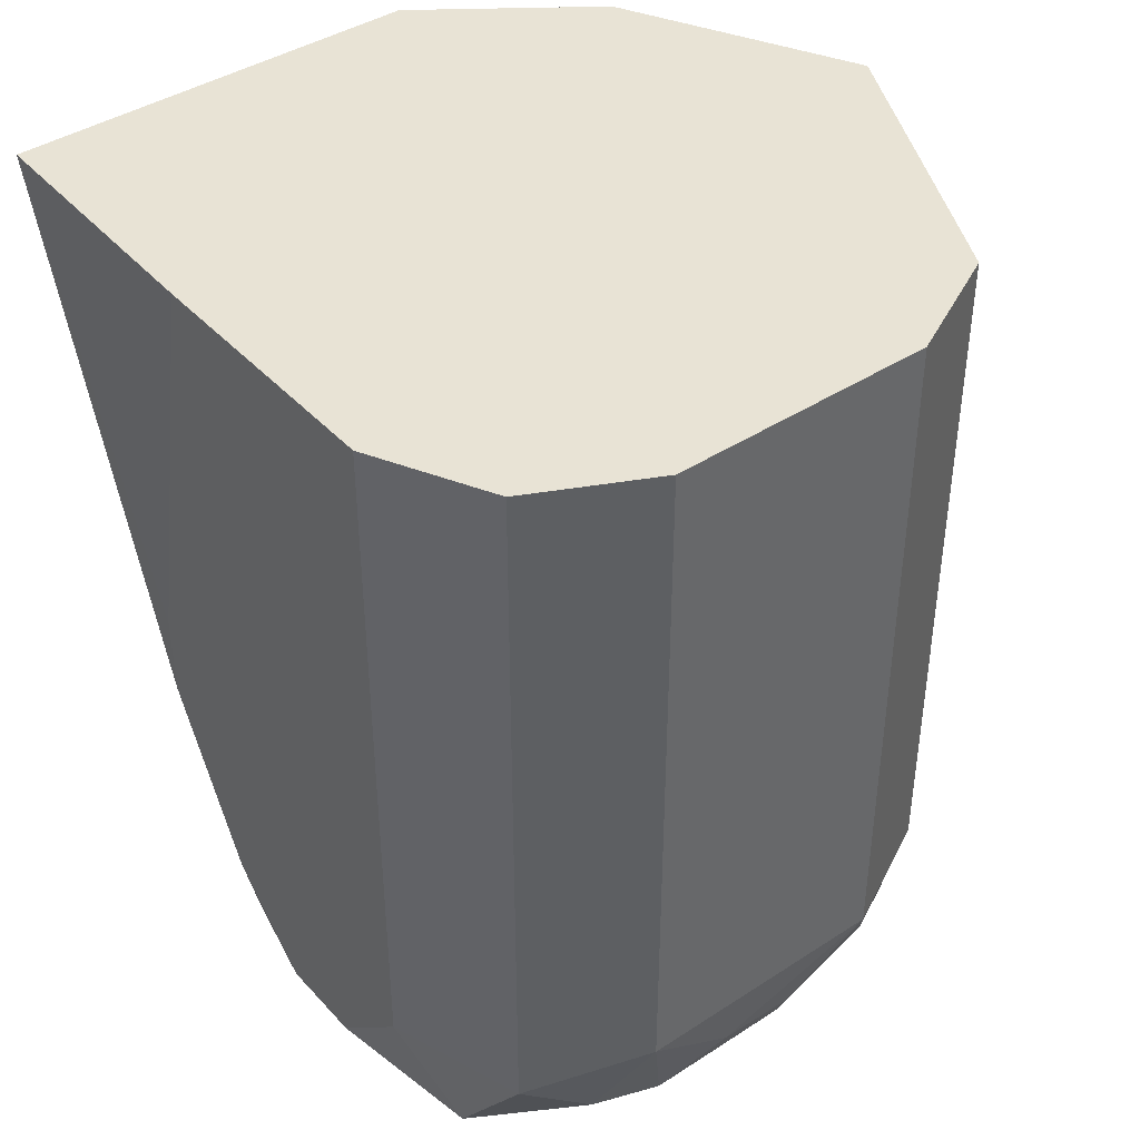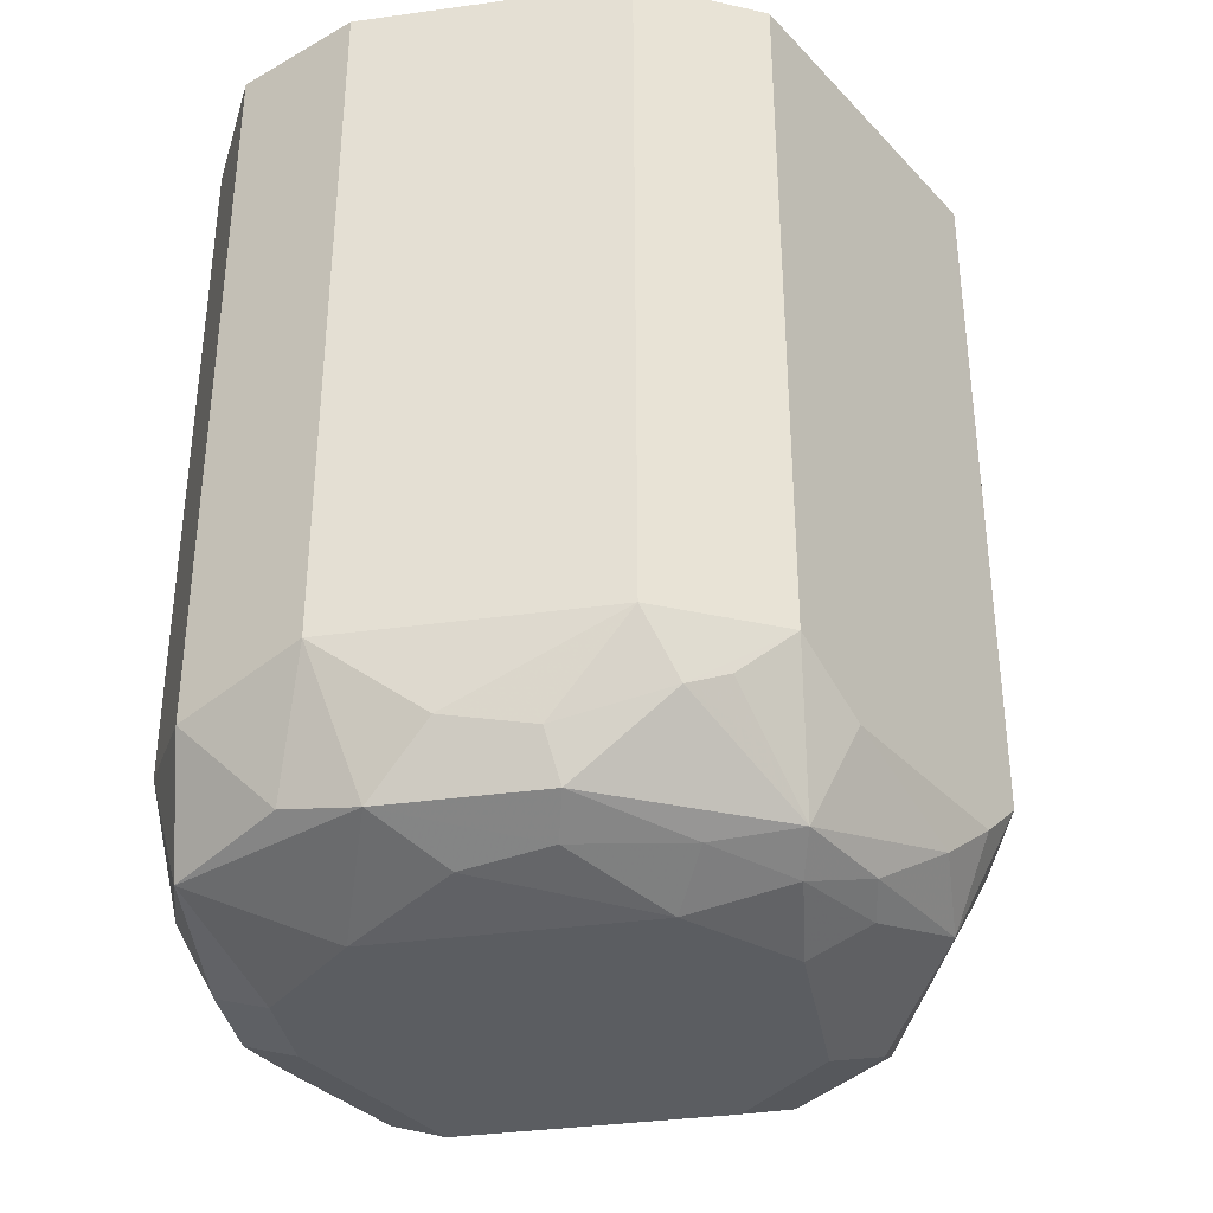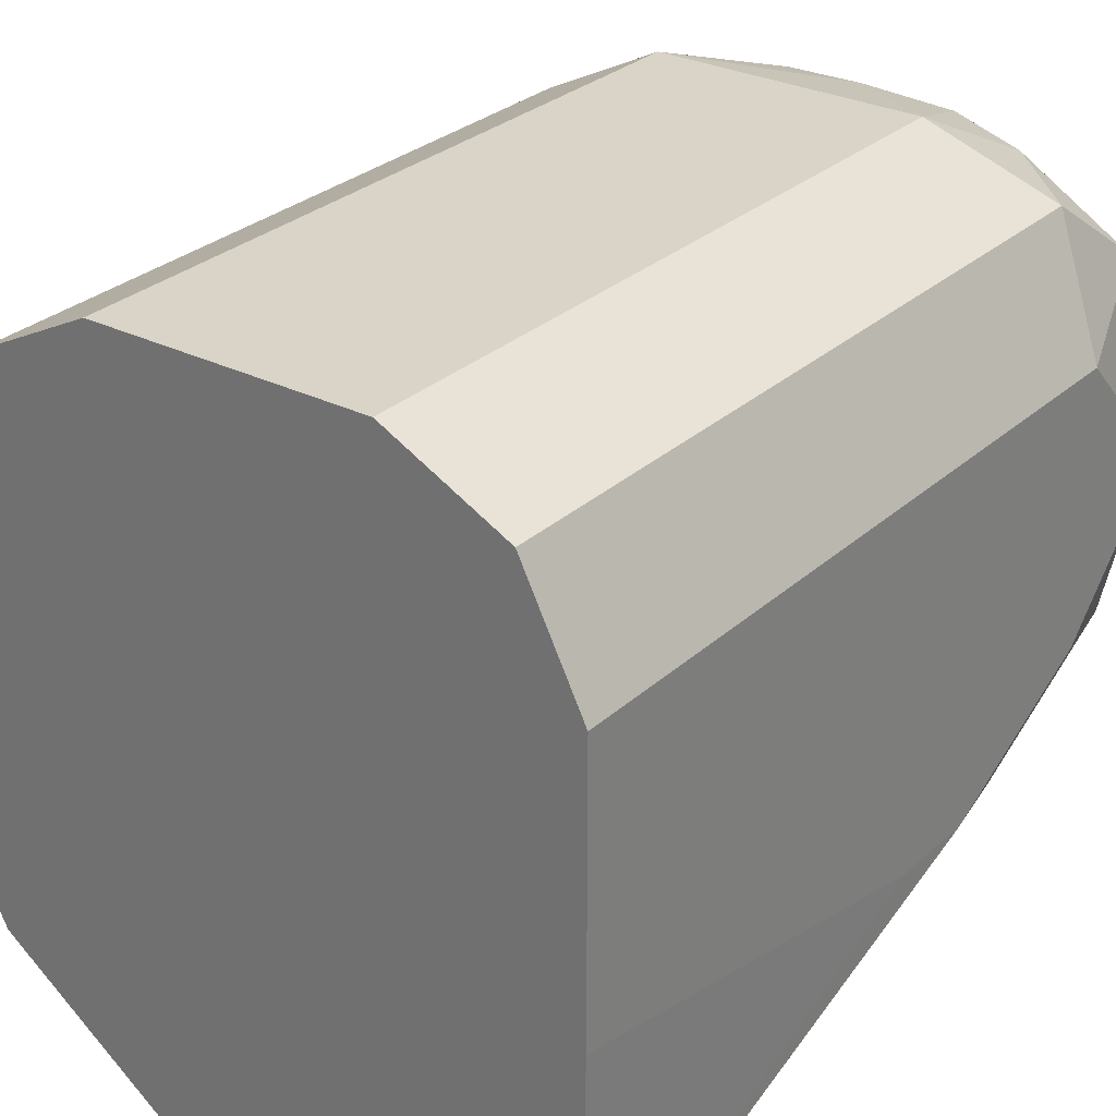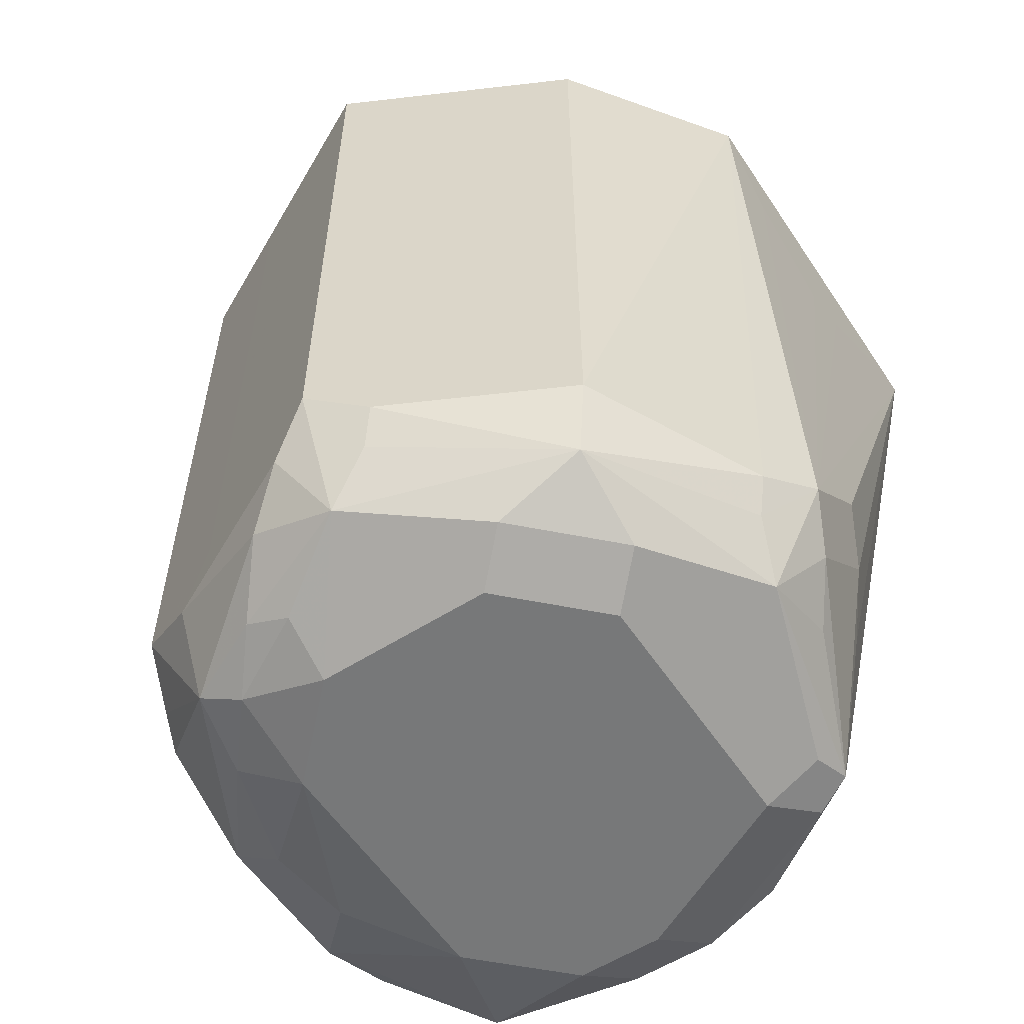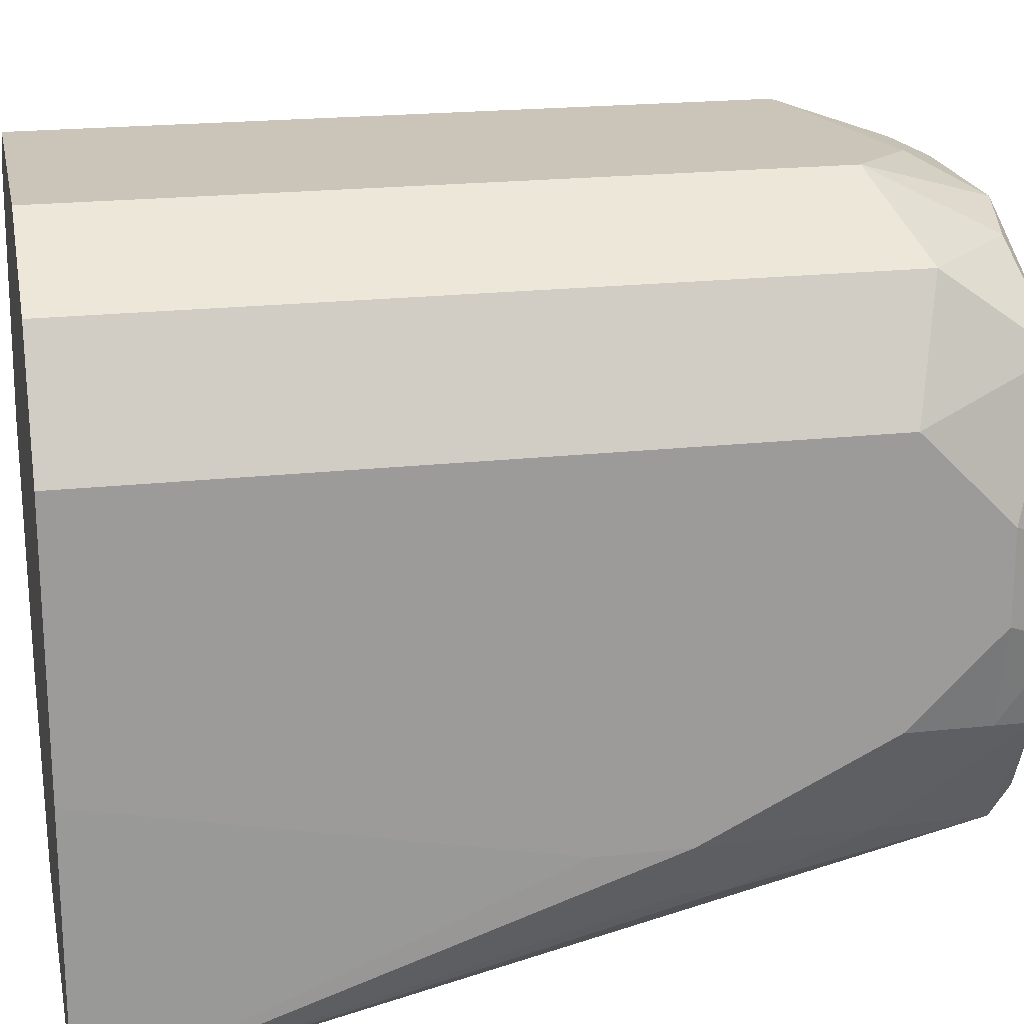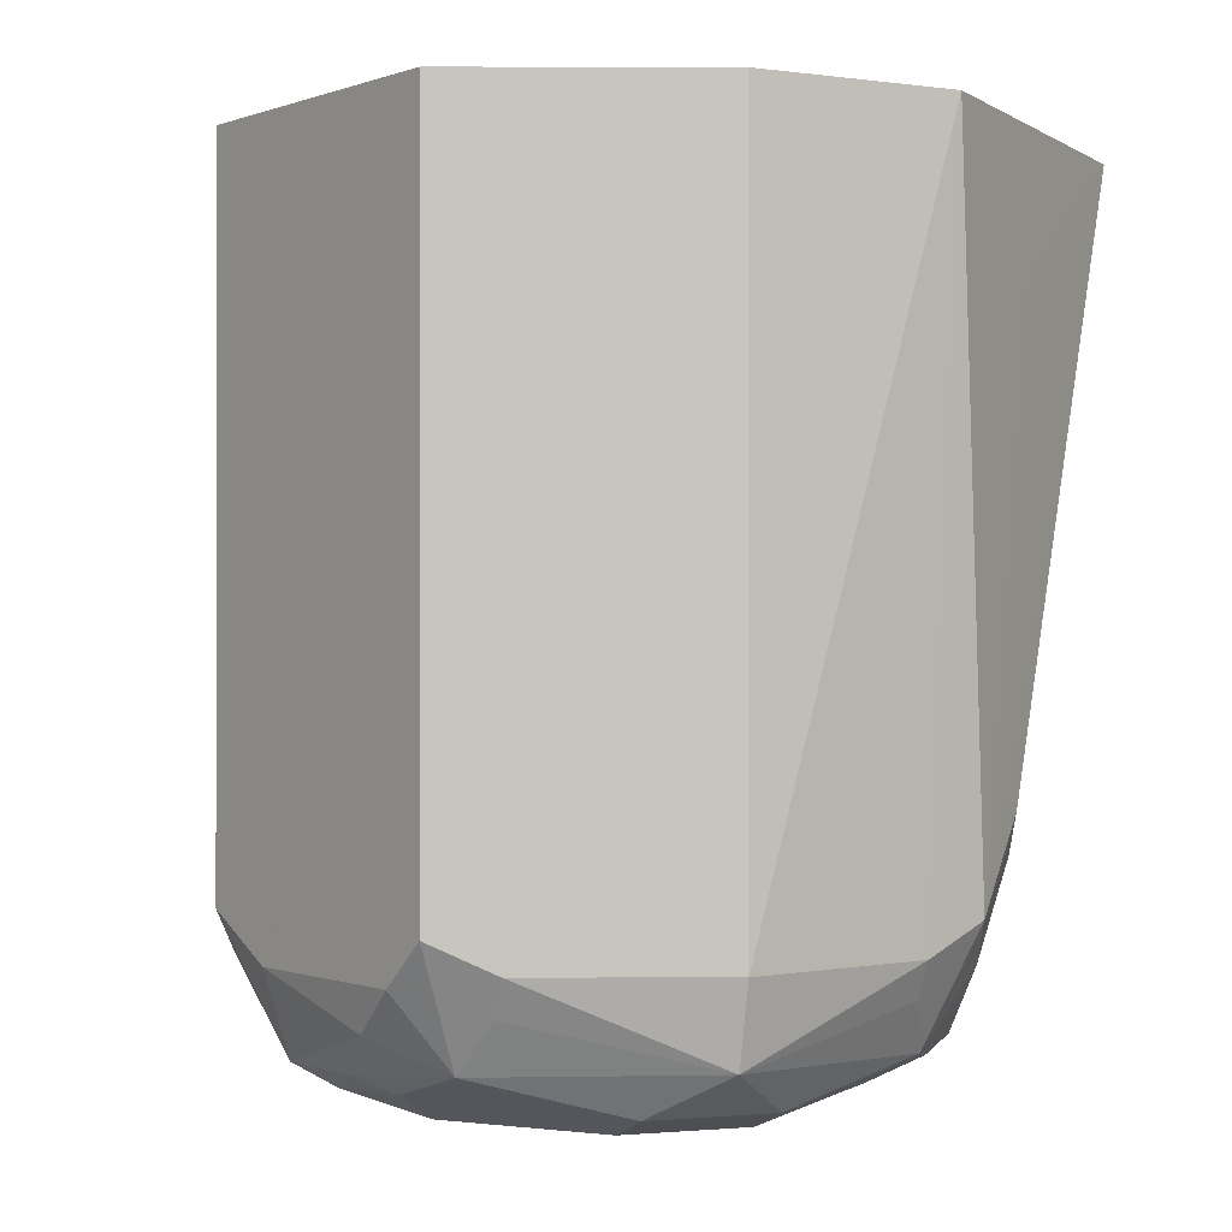
<metadata>
{"format":"obj","ext":"obj","renderer":"f3d","projection":"perspective","resolution":1024,"background":"white","views":[{"elev":41.3,"azim":-38.2,"up":"+Y"},{"elev":-36.0,"azim":10.2,"up":"+Y"},{"elev":28.7,"azim":-143.1,"up":"+Z"},{"elev":-57.3,"azim":123.4,"up":"+Y"},{"elev":20.5,"azim":-101.4,"up":"+Z"},{"elev":-0.3,"azim":116.1,"up":"+Y"}]}
</metadata>
<code>
v 0.1485 -0.5938 0.5726
v 0.1202 -0.6009 0.5585
v 0.1414 -0.6221 0.5585
v 0.1591 -0.6256 0.562
v 0.1732 -0.6115 0.5691
v 0.2121 -0.5938 0.5726
v 0.1485 -0.426 0.5726
v 0.106 -0.5938 0.5302
v 0.1167 -0.6256 0.5408
v 0.1202 -0.426 0.5585
v 0.1176 -0.426 0.5532
v 0.1962 -0.6256 0.562
v 0.1935 -0.615 0.5673
v 0.1485 -0.6363 0.5302
v 0.1732 -0.6327 0.5479
v 0.1935 -0.6309 0.5514
v 0.2191 -0.608 0.5655
v 0.2404 -0.5938 0.5585
v 0.2392 -0.426 0.5591
v 0.2121 -0.426 0.5726
v 0.106 -0.615 0.509
v 0.106 -0.426 0.5302
v 0.1131 -0.6292 0.5019
v 0.1273 -0.6363 0.509
v 0.2386 -0.6256 0.5408
v 0.2191 -0.6292 0.5443
v 0.2121 -0.6363 0.5302
v 0.2333 -0.615 0.5514
v 0.228 -0.6044 0.562
v 0.2492 -0.6044 0.5408
v 0.2545 -0.5938 0.5302
v 0.2468 -0.426 0.5455
v 0.2404 -0.426 0.5585
v 0.106 -0.615 0.4878
v 0.106 -0.426 0.4666
v 0.1131 -0.6292 0.4807
v 0.1273 -0.6363 0.4878
v 0.2492 -0.6256 0.5196
v 0.2624 -0.615 0.509
v 0.2359 -0.6309 0.5302
v 0.2333 -0.6363 0.509
v 0.2704 -0.6044 0.4984
v 0.2686 -0.5938 0.5019
v 0.268 -0.426 0.5031
v 0.2545 -0.426 0.5302
v 0.1114 -0.615 0.4639
v 0.106 -0.5938 0.4666
v 0.1071 -0.426 0.4021
v 0.106 -0.5302 0.4454
v 0.1167 -0.6256 0.4613
v 0.1343 -0.6292 0.4383
v 0.1485 -0.6363 0.4454
v 0.2474 -0.6292 0.509
v 0.2616 -0.6221 0.4878
v 0.2333 -0.6363 0.4666
v 0.2686 -0.608 0.4878
v 0.2757 -0.5938 0.4878
v 0.2751 -0.426 0.489
v 0.1114 -0.5726 0.4427
v 0.1202 -0.5938 0.4383
v 0.106 -0.5514 0.4454
v 0.1217 -0.426 0.4021
v 0.1224 -0.4321 0.4021
v 0.1498 -0.4504 0.4021
v 0.1909 -0.5938 0.403
v 0.1697 -0.5726 0.403
v 0.1591 -0.5832 0.4083
v 0.1485 -0.5938 0.4162
v 0.1379 -0.6256 0.4295
v 0.1167 -0.562 0.4295
v 0.1131 -0.5514 0.4312
v 0.2121 -0.6363 0.4454
v 0.1485 -0.6292 0.4312
v 0.1909 -0.6221 0.4171
v 0.2439 -0.6203 0.4348
v 0.2651 -0.6097 0.4772
v 0.2439 -0.6309 0.456
v 0.2227 -0.6309 0.4348
v 0.2686 -0.6009 0.4737
v 0.2545 -0.5938 0.4454
v 0.2739 -0.426 0.4842
v 0.2757 -0.426 0.4878
v 0.2075 -0.426 0.4021
v 0.1638 -0.4557 0.4021
v 0.205 -0.6009 0.41
v 0.2015 -0.6097 0.4136
v 0.1803 -0.6044 0.4083
v 0.1909 -0.4436 0.4021
v 0.2069 -0.4267 0.4021
v 0.1697 -0.615 0.4162
v 0.2333 -0.6177 0.4295
v 0.2474 -0.6009 0.4312
v 0.2598 -0.6124 0.4666
v 0.2545 -0.426 0.4454
v 0.2474 -0.426 0.4312
f 48 67 68
f 50 69 51
f 48 61 49
f 48 69 70
f 48 70 71
f 48 68 69
f 50 60 69
f 48 71 61
f 51 69 52
f 55 72 78
f 52 73 74
f 52 74 72
f 54 75 76
f 54 76 56
f 54 55 77
f 54 77 75
f 55 78 77
f 56 79 57
f 48 66 67
f 52 69 73
f 48 65 66
f 38 54 39
f 48 63 64
f 36 50 51
f 36 51 52
f 36 52 37
f 38 40 53
f 38 53 54
f 56 76 79
f 39 54 42
f 40 41 53
f 41 55 54
f 48 64 65
f 41 54 53
f 42 56 57
f 42 57 43
f 43 57 58
f 43 58 44
f 46 47 59
f 46 59 60
f 46 60 50
f 85 91 86
f 48 62 63
f 42 54 56
f 57 79 80
f 65 87 67
f 57 81 82
f 72 74 78
f 74 86 91
f 74 91 75
f 74 75 78
f 74 90 87
f 75 91 85
f 75 85 92
f 75 92 79
f 75 79 93
f 75 93 76
f 75 77 78
f 76 93 79
f 79 92 80
f 80 92 95
f 80 95 94
f 80 94 81
f 83 95 92
f 83 92 85
f 36 46 50
f 69 74 73
f 69 90 74
f 69 87 90
f 67 69 68
f 57 82 58
f 59 70 60
f 59 61 71
f 59 71 70
f 60 70 69
f 62 83 89
f 62 89 88
f 62 88 84
f 62 84 64
f 57 80 81
f 62 64 63
f 65 85 86
f 65 86 74
f 65 74 87
f 65 67 66
f 65 84 88
f 65 88 89
f 65 89 83
f 65 83 85
f 67 87 69
f 64 84 65
f 35 48 49
f 47 61 59
f 34 46 36
f 7 20 19
f 7 19 33
f 7 33 32
f 7 32 45
f 7 45 44
f 7 44 58
f 7 58 82
f 7 82 81
f 7 81 94
f 7 94 95
f 7 95 83
f 7 83 62
f 7 62 48
f 7 48 35
f 7 35 22
f 7 22 11
f 7 11 10
f 8 21 9
f 8 11 22
f 6 18 19
f 6 17 18
f 6 13 17
f 5 13 6
f 34 47 46
f 1 2 3
f 1 3 4
f 1 4 5
f 1 5 6
f 1 6 20
f 1 20 7
f 1 7 10
f 1 10 2
f 8 22 35
f 2 8 9
f 2 10 11
f 2 11 8
f 3 9 4
f 4 12 13
f 4 13 5
f 4 9 14
f 4 14 15
f 4 15 16
f 4 16 12
f 2 9 3
f 8 35 49
f 6 19 20
f 8 61 47
f 18 30 31
f 18 31 32
f 18 32 33
f 18 33 19
f 21 34 36
f 21 36 23
f 23 36 37
f 25 38 39
f 25 39 30
f 18 25 30
f 25 26 40
f 26 27 40
f 27 41 40
f 30 39 42
f 30 42 31
f 31 42 43
f 31 43 44
f 31 44 45
f 8 49 61
f 31 45 32
f 25 40 38
f 18 28 25
f 23 37 24
f 17 25 28
f 8 47 34
f 18 29 28
f 9 23 24
f 9 24 14
f 9 21 23
f 12 25 17
f 12 17 13
f 12 16 26
f 12 26 25
f 14 24 37
f 14 37 52
f 8 34 21
f 14 72 55
f 14 52 72
f 17 28 29
f 16 27 26
f 15 27 16
f 17 29 18
f 14 41 27
f 14 55 41
f 14 27 15

</code>
